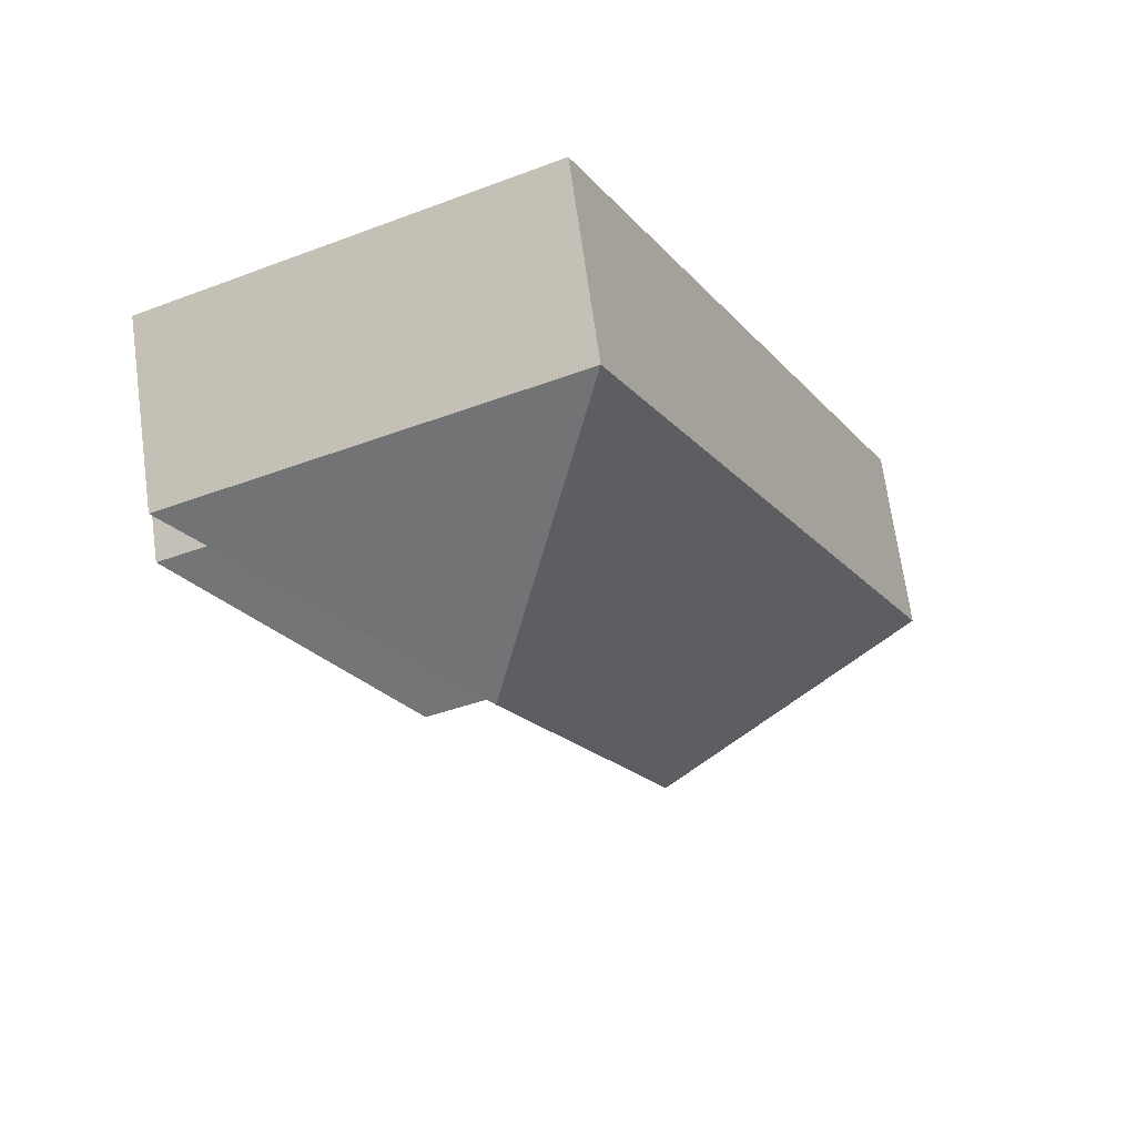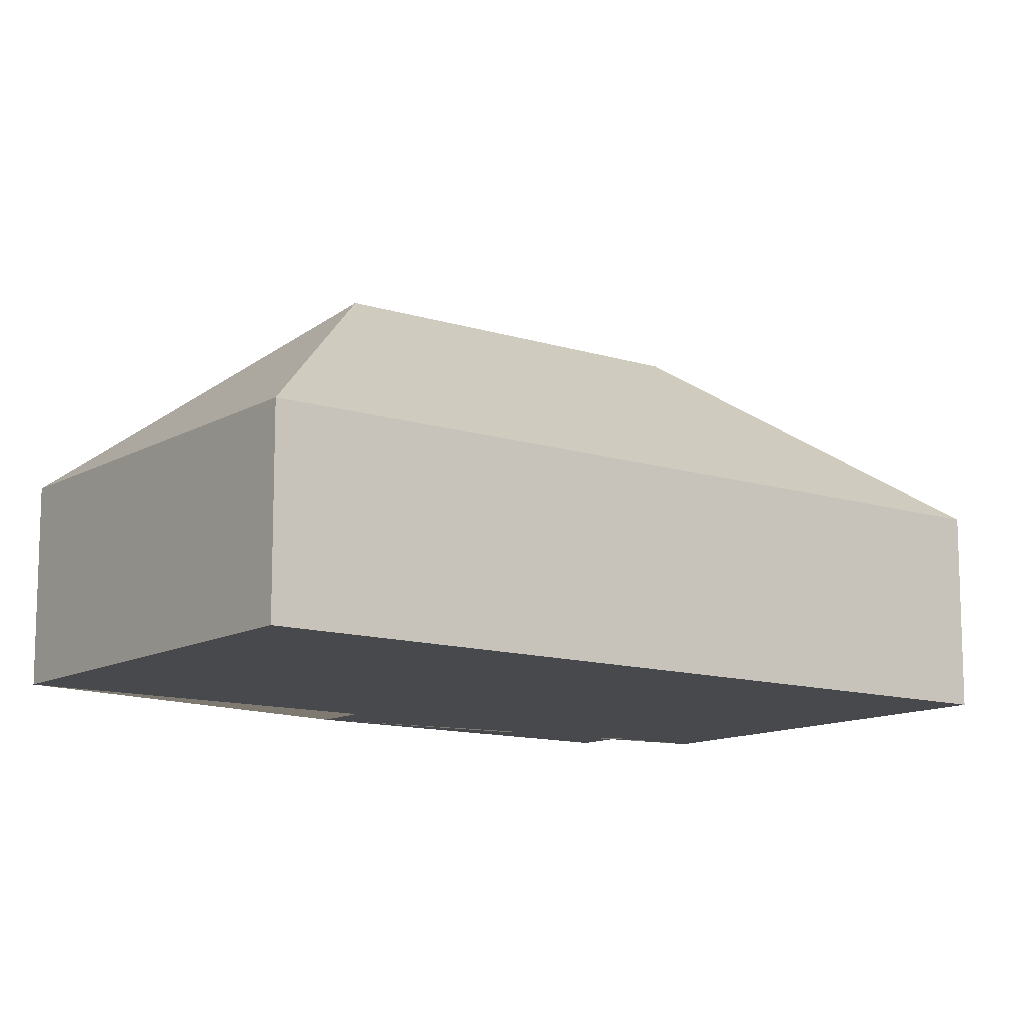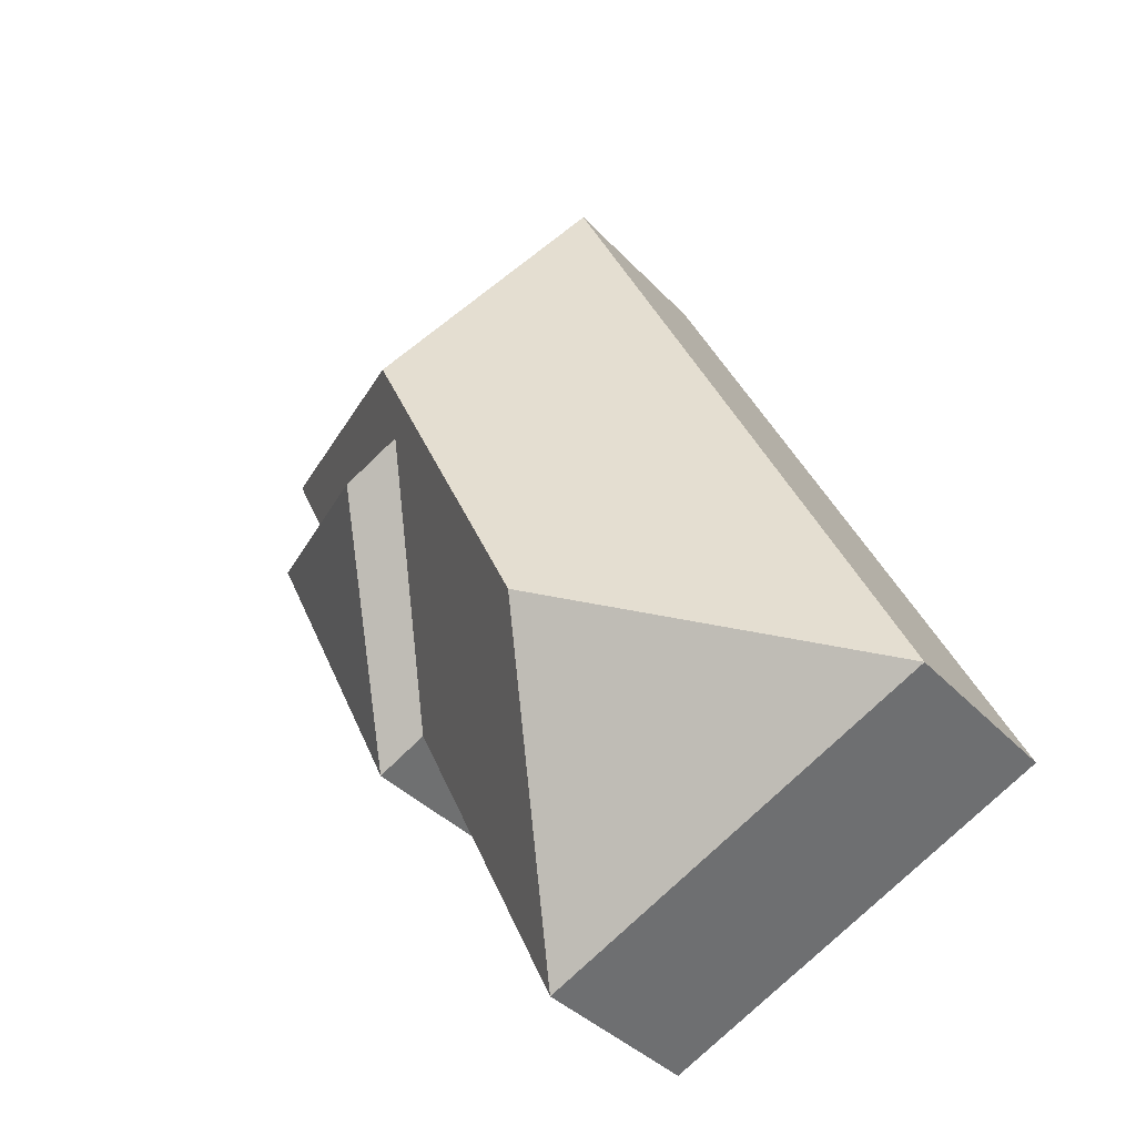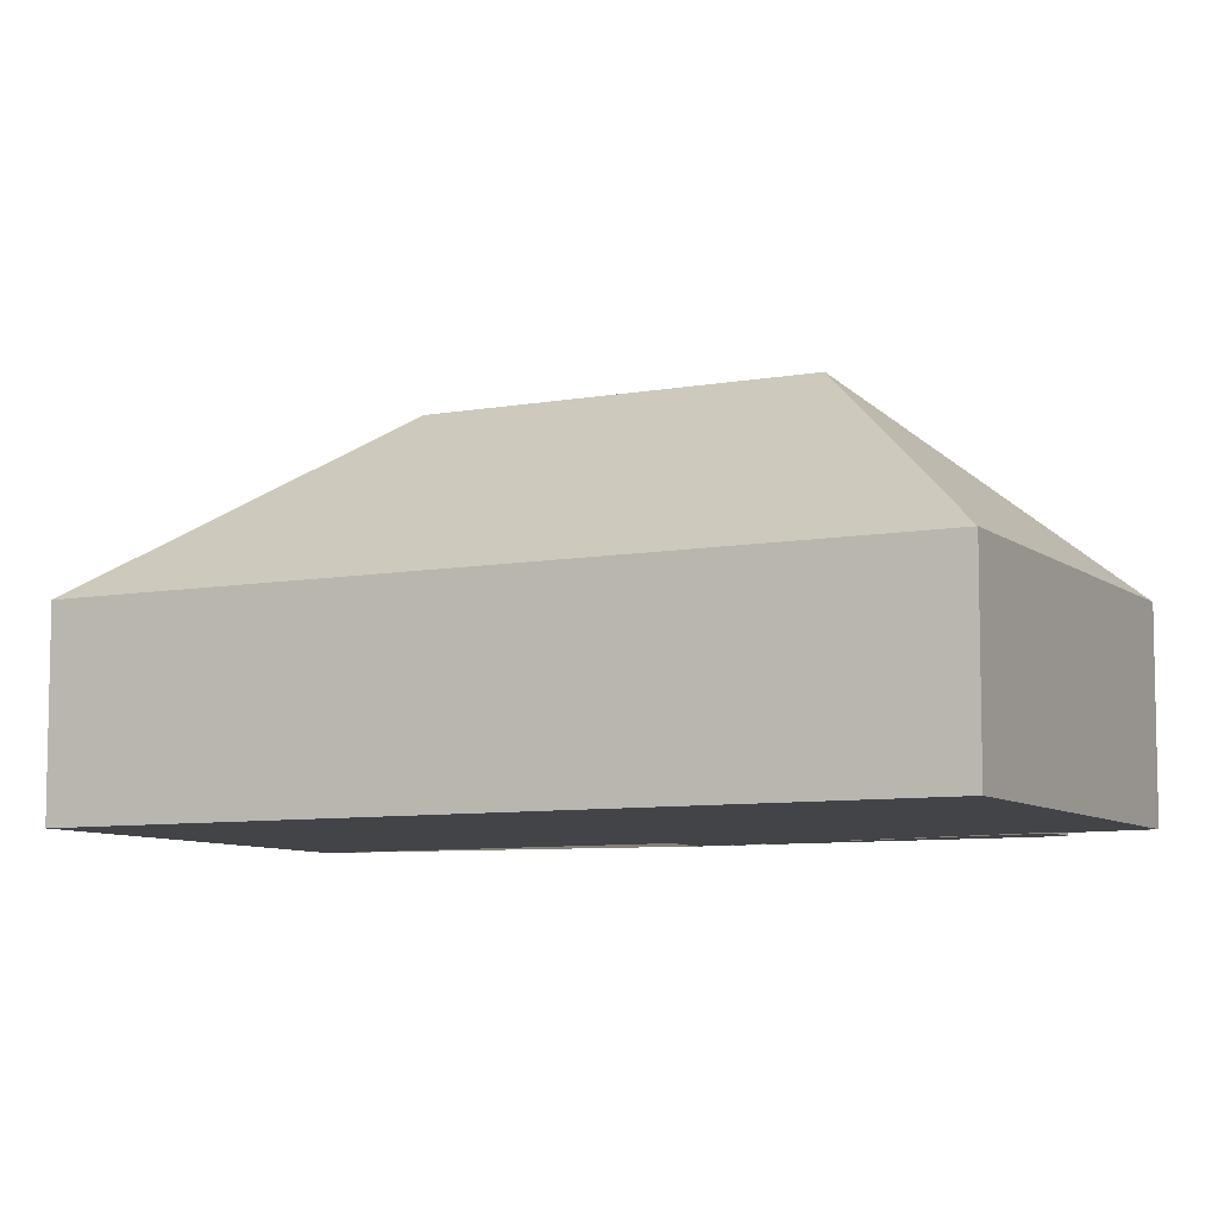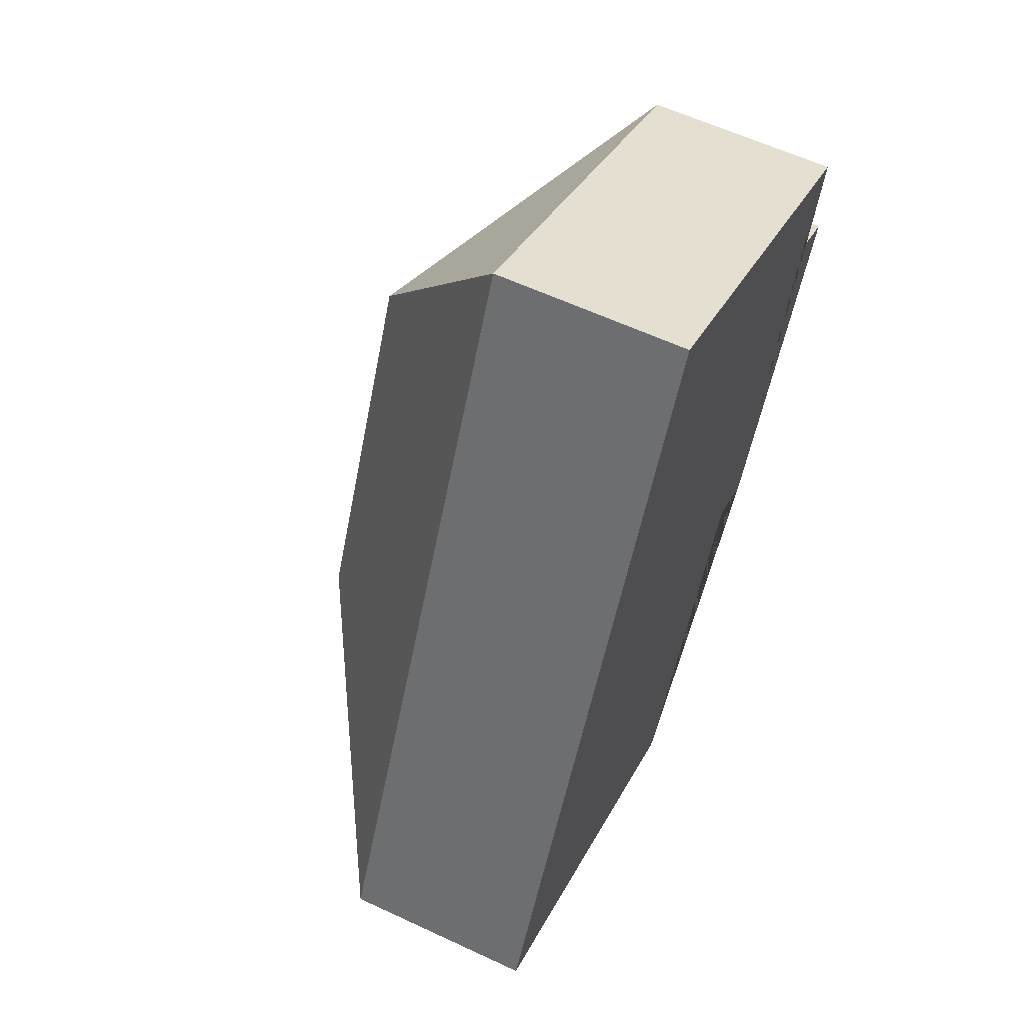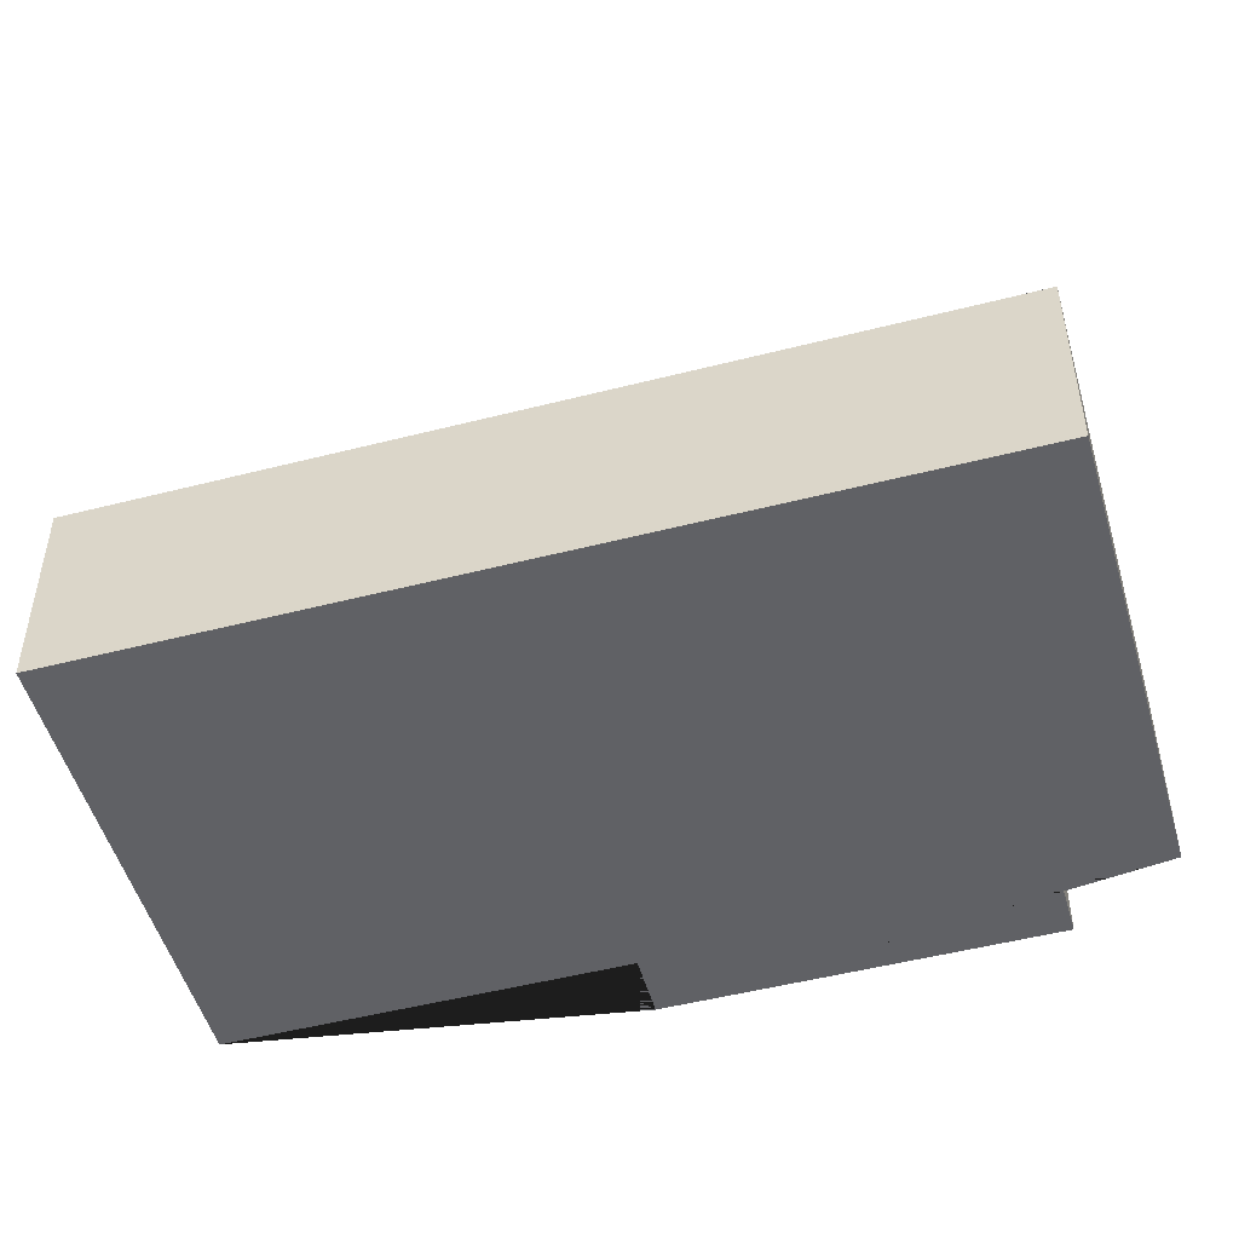
<metadata>
{"format":"obj","ext":"obj","renderer":"f3d","projection":"perspective","resolution":1024,"background":"white","views":[{"elev":69.1,"azim":172.2,"up":"+Z"},{"elev":-12.1,"azim":-101.6,"up":"+Y"},{"elev":-37.6,"azim":-142.9,"up":"+Z"},{"elev":-7.9,"azim":-37.6,"up":"+Y"},{"elev":60.0,"azim":-64.4,"up":"+Z"},{"elev":-50.2,"azim":-48.9,"up":"+Y"}]}
</metadata>
<code>
o CG10_500_048076_0042
v 249.4 75 -260.9
v 308.9 75 -135.4
v 288.2 75 -125.7
v 304.5 75 -91.2
v 167.1 75 -381.1
v 228.8 75 -250.9
v 221.6 134 -169.2
v 197.9 133.9 -157.9
v 132.2 145 -266.9
v 196.4 145 -131.4
v 13.98 75 -308.5
v 151.4 75 -18.61
v 249.4 0 -260.9
v 308.9 0 -135.4
v 288.2 0 -125.7
v 304.5 0 -91.2
v 151.4 0 -18.61
v 13.98 0 -308.5
v 167.1 0 -381.1
v 228.8 0 -250.9
f 12 4 10
f 3 8 7 2
f 7 1 2
f 1 6 8 7
f 10 9 11 12
f 11 5 9
f 5 6 8 3 4 10 9
f 13 14 15 16 17 18 19 20
f 1 13 14 2
f 2 14 15 3
f 3 15 16 4
f 4 16 17 12
f 12 17 18 11
f 11 18 19 5
f 5 19 20 6
f 6 20 13 1

</code>
